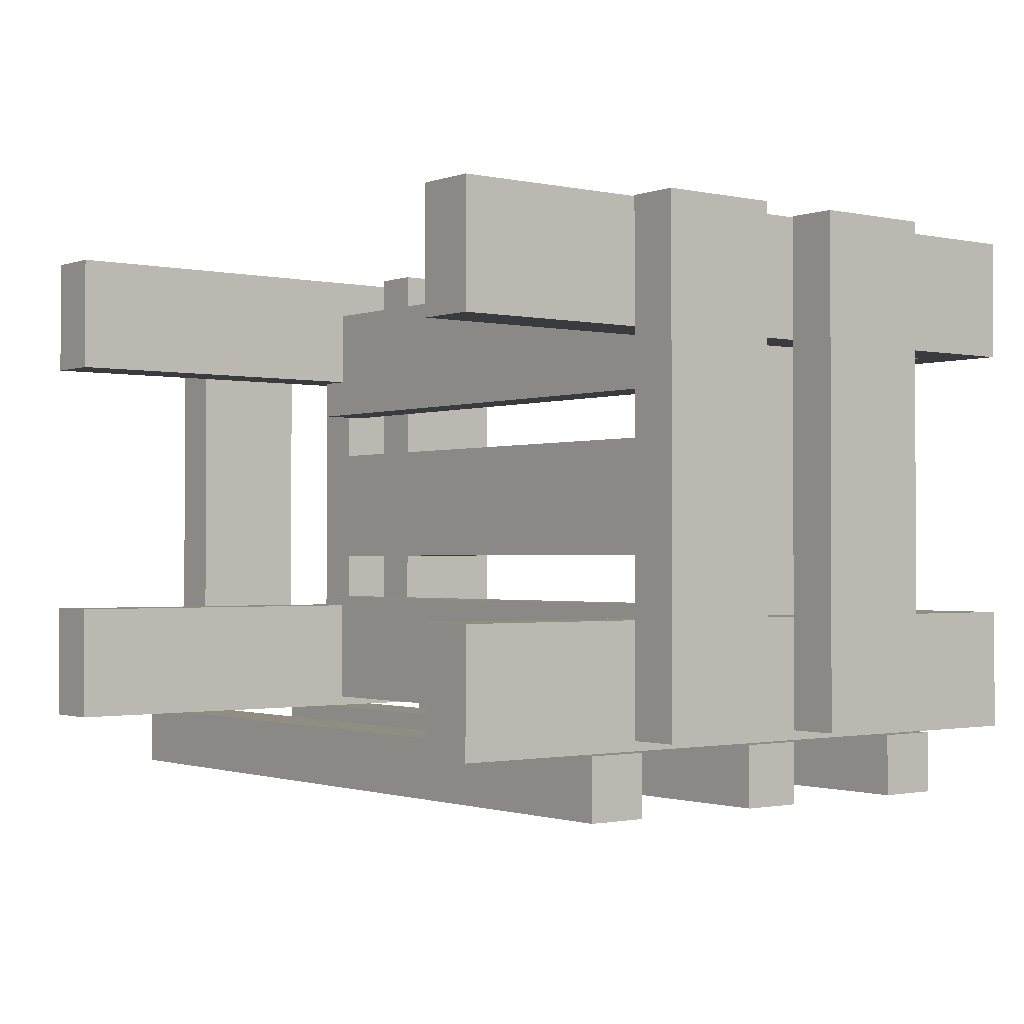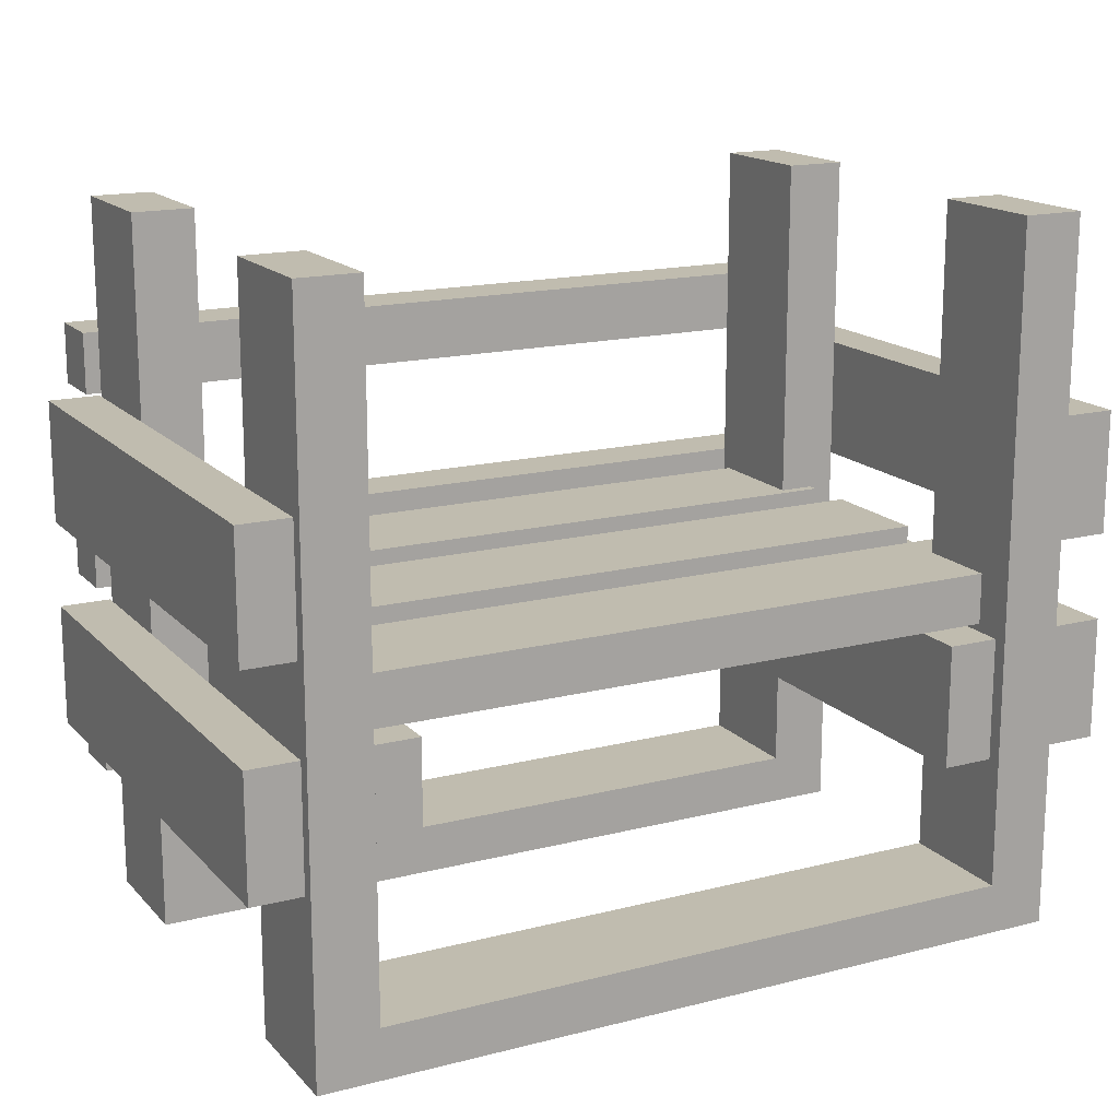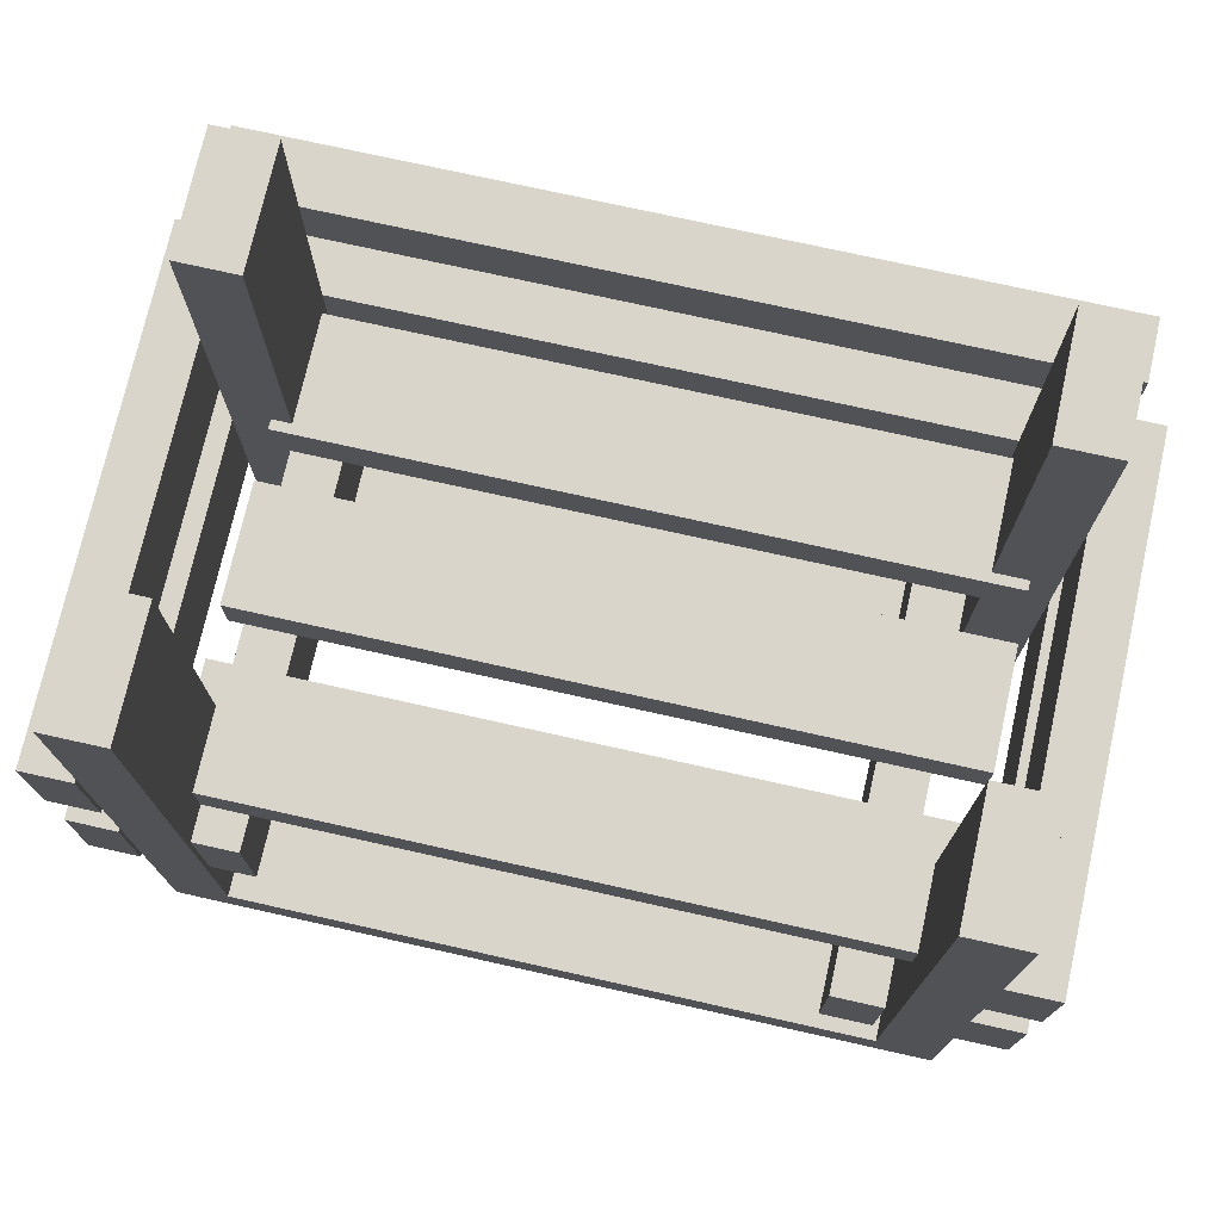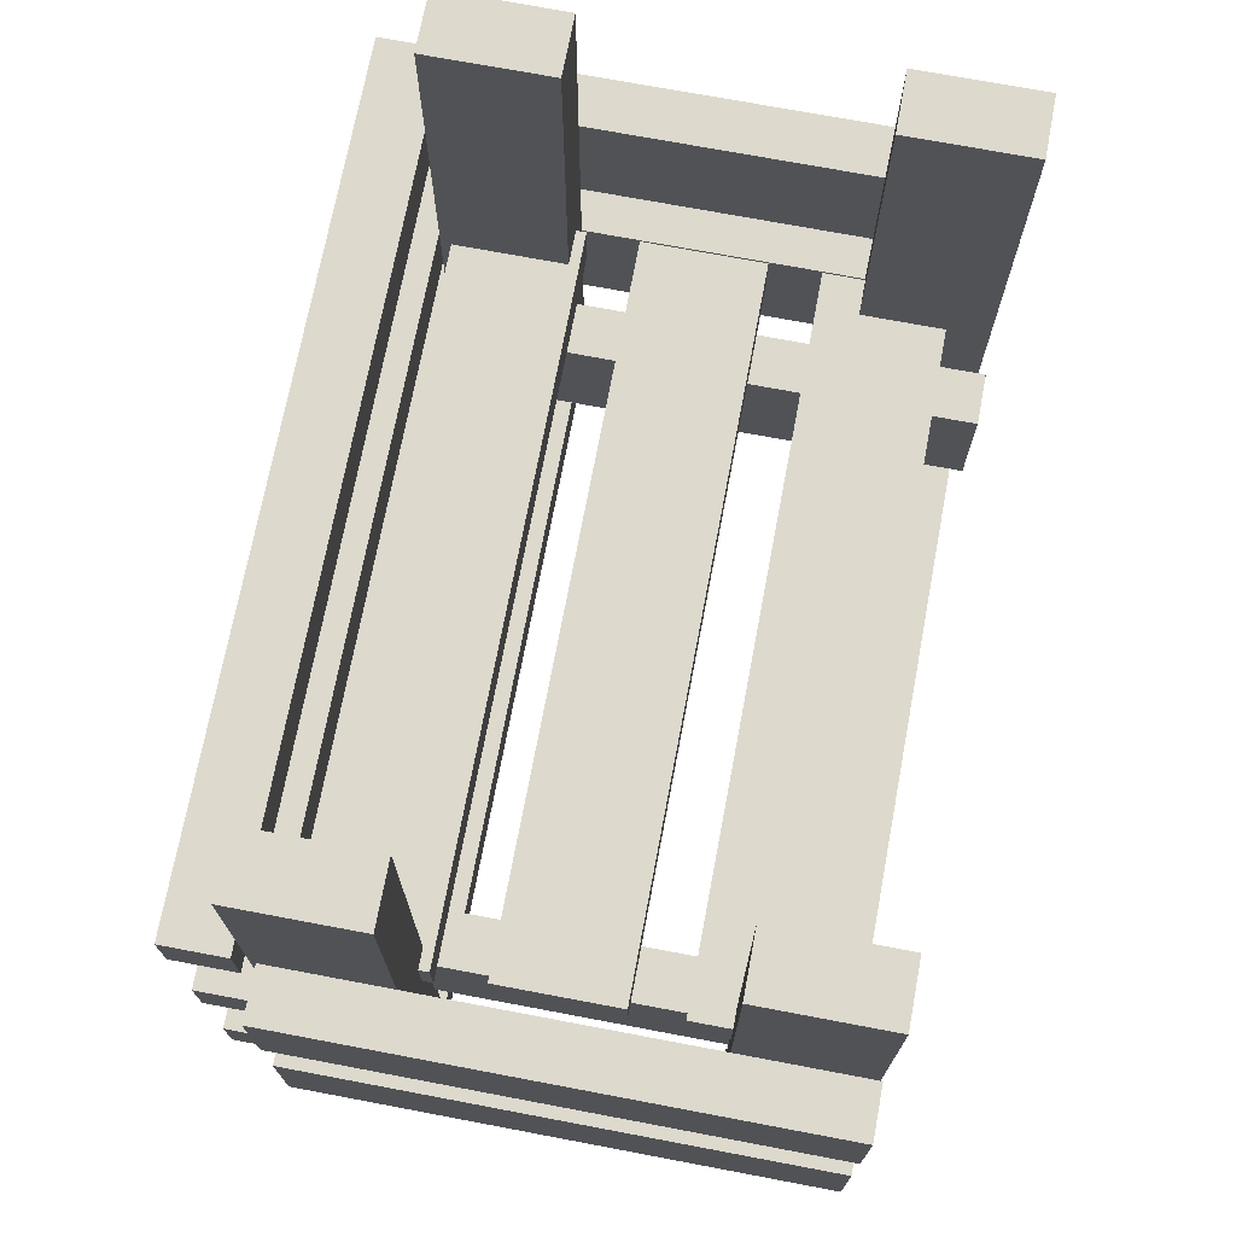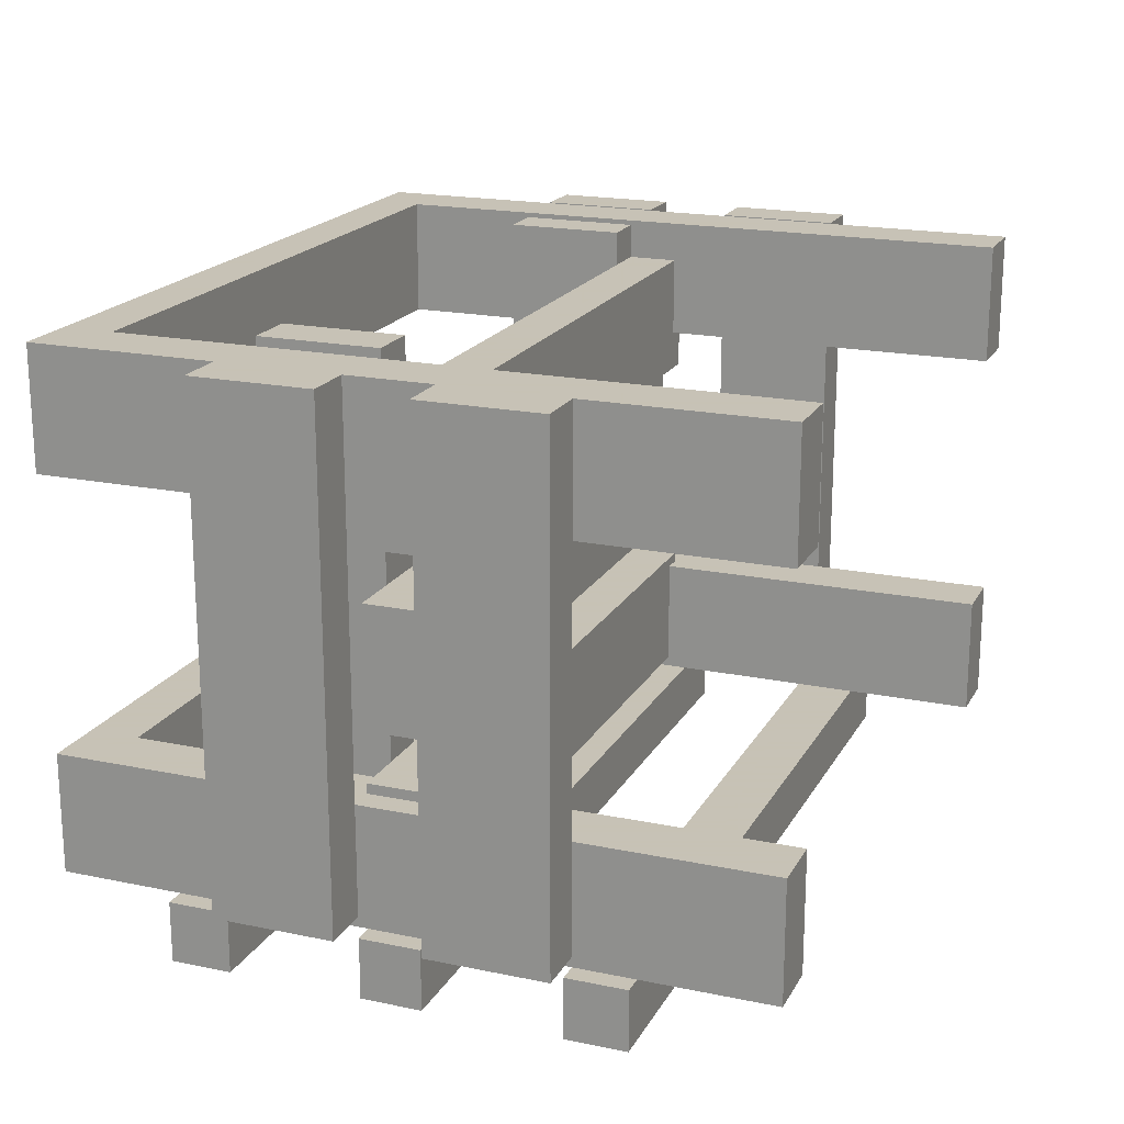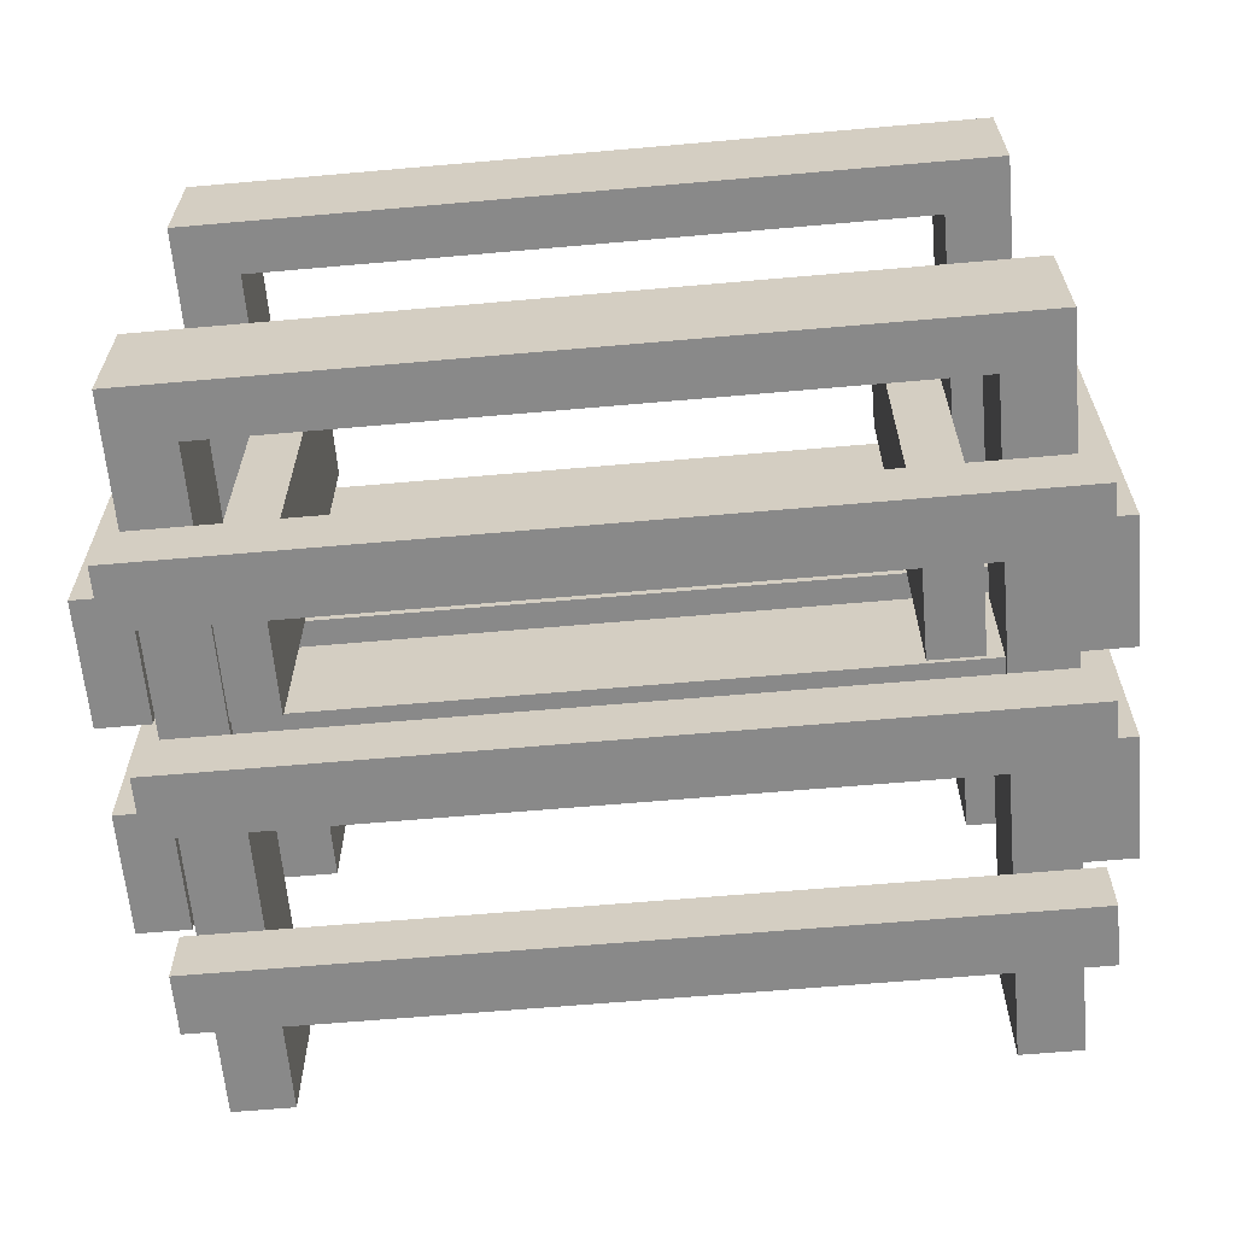
<metadata>
{"format":"obj","ext":"obj","renderer":"f3d","projection":"perspective","resolution":1024,"background":"white","views":[{"elev":-1.2,"azim":51.8,"up":"+Y"},{"elev":16.3,"azim":152.4,"up":"+Z"},{"elev":74.3,"azim":-167.4,"up":"+Z"},{"elev":72.0,"azim":100.7,"up":"+Z"},{"elev":19.1,"azim":-68.6,"up":"+Y"},{"elev":-63.1,"azim":-174.9,"up":"+Y"}]}
</metadata>
<code>
o obj_0
v -86 		-68 		102
v -86 		-68 		78
v -86 		-68 		61
v -86 		-68 		37
v -86 		32 		78
v -86 		32 		102
v -80 		-70 		36.6
v -80 		-82 		36.6
v -76 		-70 		36.6
v -86 		32 		37
v -86 		32 		61
v -76 		8 		102
v -76 		-46 		102
v -76 		-46 		78
v -76 		8 		78
v -76 		8 		61
v -76 		-46 		61
v -76 		-46 		37
v -76 		8 		37
v -51 		31 		61
v -51 		24 		61
v -51 		0 		61
v -51 		-10 		61
v -51 		-34 		61
v -51 		-44 		61
v -51 		-67 		61
v -51 		-67 		37
v -61 		-67 		61
v -61 		-44 		61
v -76 		-70 		0
v -61 		-34 		61
v -76 		-70 		24.6
v -61 		-10 		61
v -61 		0 		61
v -61 		24 		61
v -76 		-70 		63
v -61 		31 		61
v -76 		-70 		75
v -61 		-67 		37
v -76 		-70 		102
v -76 		-70 		114
v -76 		-70 		140
v -76 		-68 		102
v -76 		-68 		78
v -76 		-68 		61
v -76 		-68 		37
v 65 		-46 		71
v -76 		-46 		140
v -64 		8 		61
v -71 		8 		61
v -64 		8 		10
v 65 		8 		71
v 66 		-10 		61
v 65 		-70 		10
v 65 		-70 		24.6
v 65 		-70 		36.6
v 65 		-70 		63
v 65 		-70 		75
v 65 		-70 		102
v -76 		-46 		0
v 65 		-70 		114
v 66 		-44 		61
v 65 		-70 		140
v -76 		32 		140
v -76 		32 		102
v -76 		8 		140
v -76 		32 		78
v -76 		32 		61
v 66 		-34 		61
v -80 		-70 		102
v -76 		32 		37
v -80 		-82 		102
v -80 		-82 		114
v -76 		32 		0
v -80 		-70 		114
v -76 		8 		0
v 66 		0 		61
v -80 		-70 		63
v -80 		-82 		63
v -80 		-82 		75
v -80 		-70 		75
v -80 		-70 		24.6
v -80 		-82 		24.6
v 66 		-46 		37
v 65 		-46 		37
v 65 		-69 		61
v 65 		8 		37
v 65 		-69 		37
v 66 		8 		37
v -64 		-70 		102
v 77 		-46 		140
v 77 		-46 		0
v 69 		-46 		61
v 69 		-46 		71
v 65 		-46 		140
v 65 		-68 		71
v 65 		-68 		61
v 66 		-46 		61
v 65 		-46 		10
v -64 		-70 		114
v 65 		32 		140
v -64 		-70 		63
v 65 		32 		10
v -64 		-70 		75
v 65 		31 		37
v 65 		31 		61
v -64 		-70 		24.6
v -64 		-70 		36.6
v 65 		8 		140
v 65 		24 		71
v 65 		24 		61
v 65 		8 		10
v 88 		-68 		102
v 88 		-68 		78
v 88 		-68 		61
v 88 		-68 		37
v 77 		-70 		24.6
v 88 		32 		78
v 88 		32 		102
v 88 		32 		37
v 77 		-70 		63
v 88 		32 		61
v 77 		-70 		102
v 56 		-69 		61
v 56 		-69 		37
v 77 		-70 		114
v -61 		33 		61
v -51 		33 		61
v -51 		33 		37
v -61 		33 		37
v 77 		-70 		75
v 77 		-70 		36.6
v 77 		-70 		0
v 56 		31 		37
v 56 		31 		61
v -64 		-68 		71
v -64 		-46 		71
v 77 		-70 		140
v 69 		8 		71
v 69 		8 		61
v 77 		8 		0
v 77 		8 		140
v -64 		24 		71
v -64 		8 		71
v 78 		32 		61
v 78 		-68 		61
v 56 		-68 		61
v 78 		-68 		37
v 78 		32 		37
v 80 		-70 		102
v 80 		-70 		114
v 66 		8 		61
v 80 		-70 		63
v 80 		-70 		75
v 80 		-70 		24.6
v 80 		-70 		36.6
v 80 		-82 		24.6
v 80 		-82 		63
v 80 		-82 		102
v 80 		-82 		114
v -64 		-68 		61
v 80 		-82 		75
v 56 		-44 		61
v 80 		-82 		36.6
v -64 		-70 		10
v -64 		-46 		61
v 56 		-10 		61
v 56 		-34 		61
v -64 		32 		140
v -64 		32 		10
v -71 		-46 		71
v -64 		-46 		10
v 56 		24 		61
v -71 		-44 		71
v 56 		0 		61
v -71 		-44 		61
v -71 		-46 		61
v -71 		-34 		61
v -71 		-34 		71
v -64 		24 		61
v -71 		-10 		71
v -71 		-10 		61
v -71 		0 		61
v -71 		0 		71
v -71 		8 		71
v -64 		-46 		140
v -64 		-70 		140
v 78 		-68 		102
v 78 		-68 		78
v 78 		32 		78
v 78 		32 		102
v -64 		8 		140
v 77 		32 		0
v 77 		32 		140
v 69 		-44 		61
v 69 		-44 		71
v 69 		-10 		61
v 69 		-10 		71
v 69 		-34 		71
v 69 		-34 		61
v 69 		0 		71
v 69 		0 		61
g group_0_7720667
f 1 2 44
f 3 4 46
f 5 6 65
f 7 8 9
f 10 11 68
f 12 13 14
f 12 14 15
f 5 2 1
f 5 1 6
f 10 4 3
f 10 3 11
f 16 17 18
f 16 18 19
f 22 23 129
f 27 129 23
f 24 27 23
f 25 27 24
f 26 27 25
f 21 22 129
f 31 39 29
f 33 39 31
f 34 130 33
f 35 130 34
f 37 130 35
f 28 29 39
f 36 38 14
f 44 14 38
f 38 40 44
f 43 44 40
f 41 43 40
f 42 48 41
f 9 36 45
f 45 46 9
f 32 9 46
f 46 18 32
f 13 12 1
f 16 19 50
f 50 19 49
f 43 41 13
f 48 13 41
f 167 23 198
f 14 17 45
f 45 36 14
f 30 32 60
f 60 32 18
f 5 15 2
f 64 65 12
f 64 12 66
f 17 16 3
f 67 68 16
f 67 16 15
f 10 19 4
f 70 72 73
f 70 73 75
f 71 74 76
f 71 76 19
f 77 201 175
f 78 79 80
f 78 80 81
f 82 83 8
f 82 8 7
f 167 53 175
f 77 175 53
f 84 85 87
f 84 87 89
f 86 88 56
f 57 86 56
f 58 96 57
f 95 47 59
f 61 95 59
f 63 95 61
f 55 56 88
f 88 85 55
f 93 94 92
f 91 92 94
f 96 58 47
f 58 59 47
f 96 97 57
f 47 95 94
f 86 57 97
f 92 84 93
f 98 93 84
f 99 55 85
f 54 55 99
f 59 90 100
f 59 100 61
f 91 94 95
f 57 102 104
f 57 104 58
f 112 105 103
f 105 106 103
f 101 103 106
f 111 110 106
f 92 99 84
f 85 84 99
f 55 107 108
f 55 108 56
f 101 110 109
f 101 106 110
f 52 109 110
f 55 157 107
f 57 158 102
f 112 87 105
f 59 159 90
f 117 157 55
f 118 191 119
f 100 160 61
f 120 145 122
f 121 158 57
f 104 162 58
f 119 113 114
f 119 114 118
f 122 115 116
f 122 116 120
f 123 159 59
f 108 164 56
f 119 191 113
f 86 124 125
f 86 125 88
f 127 128 129
f 127 129 130
f 43 1 44
f 20 21 129
f 128 20 129
f 45 3 46
f 39 33 130
f 130 37 127
f 67 5 65
f 128 127 37
f 128 37 20
f 71 10 68
f 117 55 54
f 117 54 133
f 130 129 39
f 27 39 129
f 6 1 12
f 43 13 1
f 65 6 12
f 121 57 56
f 121 56 132
f 105 134 135
f 105 135 106
f 67 15 5
f 15 14 2
f 44 2 14
f 123 59 58
f 123 58 131
f 136 47 137
f 11 3 16
f 45 17 3
f 68 11 16
f 63 61 126
f 63 126 138
f 71 19 10
f 19 18 4
f 46 4 18
f 140 141 139
f 142 139 141
f 184 201 144
f 39 27 26
f 39 26 28
f 115 145 146
f 86 97 147
f 86 147 124
f 148 149 116
f 120 116 149
f 142 109 139
f 150 123 126
f 150 126 151
f 140 152 89
f 89 112 141
f 140 89 141
f 153 121 131
f 153 131 154
f 20 37 35
f 20 35 21
f 155 117 132
f 155 132 156
f 155 157 117
f 34 33 23
f 34 23 22
f 52 139 109
f 153 158 121
f 31 29 25
f 31 25 24
f 89 87 112
f 150 159 123
f 126 61 160
f 126 160 151
f 147 161 26
f 163 147 26
f 28 26 161
f 85 125 87
f 88 125 85
f 125 134 87
f 105 87 134
f 131 58 162
f 131 162 154
f 25 163 26
f 40 70 75
f 40 75 41
f 36 78 81
f 36 81 38
f 161 166 28
f 29 28 166
f 54 99 165
f 23 167 168
f 23 168 24
f 33 31 178
f 74 71 170
f 71 68 170
f 68 67 170
f 169 170 67
f 169 67 65
f 169 65 64
f 165 99 172
f 21 173 175
f 21 175 22
f 171 174 176
f 171 176 177
f 178 179 181
f 178 181 182
f 34 49 35
f 183 49 34
f 180 35 49
f 183 184 185
f 183 185 50
f 143 110 21
f 35 143 21
f 180 143 35
f 174 171 137
f 33 181 23
f 144 185 184
f 29 174 25
f 166 177 176
f 166 176 29
f 136 161 147
f 178 182 33
f 170 51 103
f 31 24 179
f 168 199 24
f 183 50 49
f 112 103 51
f 182 181 33
f 34 22 184
f 175 201 22
f 174 29 176
f 141 76 74
f 163 168 125
f 147 163 125
f 124 147 125
f 170 103 74
f 178 31 179
f 183 34 184
f 168 167 125
f 134 125 167
f 134 167 175
f 134 175 173
f 134 173 135
f 172 99 92
f 165 133 54
f 177 166 18
f 60 18 172
f 18 17 177
f 171 177 17
f 17 14 171
f 186 137 13
f 48 186 13
f 171 14 137
f 14 13 137
f 112 51 141
f 141 51 76
f 47 196 137
f 96 47 136
f 172 18 166
f 92 60 172
f 181 179 199
f 72 159 73
f 160 73 159
f 143 144 52
f 110 143 52
f 90 104 137
f 136 137 104
f 102 136 104
f 108 161 102
f 165 172 107
f 110 111 173
f 173 21 110
f 79 158 80
f 162 80 158
f 187 100 186
f 100 90 186
f 186 90 137
f 181 198 23
f 83 157 8
f 164 8 157
f 107 157 83
f 107 83 32
f 107 172 108
f 163 25 196
f 174 196 25
f 102 158 79
f 102 79 36
f 97 96 147
f 136 147 96
f 161 108 166
f 166 108 172
f 90 159 72
f 90 72 40
f 69 199 168
f 179 24 199
f 136 102 161
f 160 100 73
f 41 73 100
f 173 111 106
f 173 106 135
f 122 145 115
f 162 104 80
f 38 80 104
f 151 160 159
f 151 159 150
f 164 108 8
f 9 8 108
f 163 62 69
f 163 69 168
f 154 162 158
f 154 158 153
f 30 165 32
f 133 165 30
f 107 32 165
f 156 164 157
f 156 157 155
f 102 36 9
f 102 9 108
f 32 82 7
f 32 7 9
f 32 83 82
f 90 40 38
f 90 38 104
f 36 79 78
f 189 114 188
f 113 188 114
f 42 41 100
f 42 100 187
f 40 72 70
f 148 116 146
f 115 146 116
f 75 73 41
f 118 190 191
f 15 16 185
f 50 185 16
f 76 51 19
f 51 49 19
f 185 144 15
f 12 15 144
f 120 149 145
f 81 80 38
f 192 12 144
f 66 12 192
f 190 189 188
f 190 188 191
f 149 148 146
f 149 146 145
f 132 56 164
f 132 164 156
f 113 191 188
f 189 190 114
f 118 114 190
f 123 131 91
f 92 91 131
f 121 92 131
f 132 92 121
f 117 92 132
f 133 92 117
f 126 123 91
f 138 126 91
f 193 194 142
f 193 142 141
f 170 169 143
f 95 63 91
f 63 138 91
f 109 142 101
f 101 142 194
f 144 143 192
f 169 192 143
f 74 193 141
f 49 51 180
f 51 170 180
f 143 180 170
f 74 103 193
f 194 193 103
f 194 103 101
f 195 196 94
f 195 94 93
f 197 198 199
f 197 199 200
f 139 201 202
f 139 202 140
f 174 137 196
f 196 47 94
f 198 181 199
f 42 187 48
f 186 48 187
f 52 144 201
f 139 52 201
f 93 98 62
f 93 62 195
f 66 169 64
f 192 169 66
f 200 69 53
f 200 53 197
f 202 77 152
f 202 152 140
f 60 92 30
f 133 30 92
f 198 197 53
f 53 167 198
f 196 195 62
f 62 163 196
f 199 69 200
f 202 201 77
f 184 22 201
f 152 77 89
f 77 53 89
f 84 89 53
f 84 53 69
f 84 69 62
f 84 62 98

</code>
